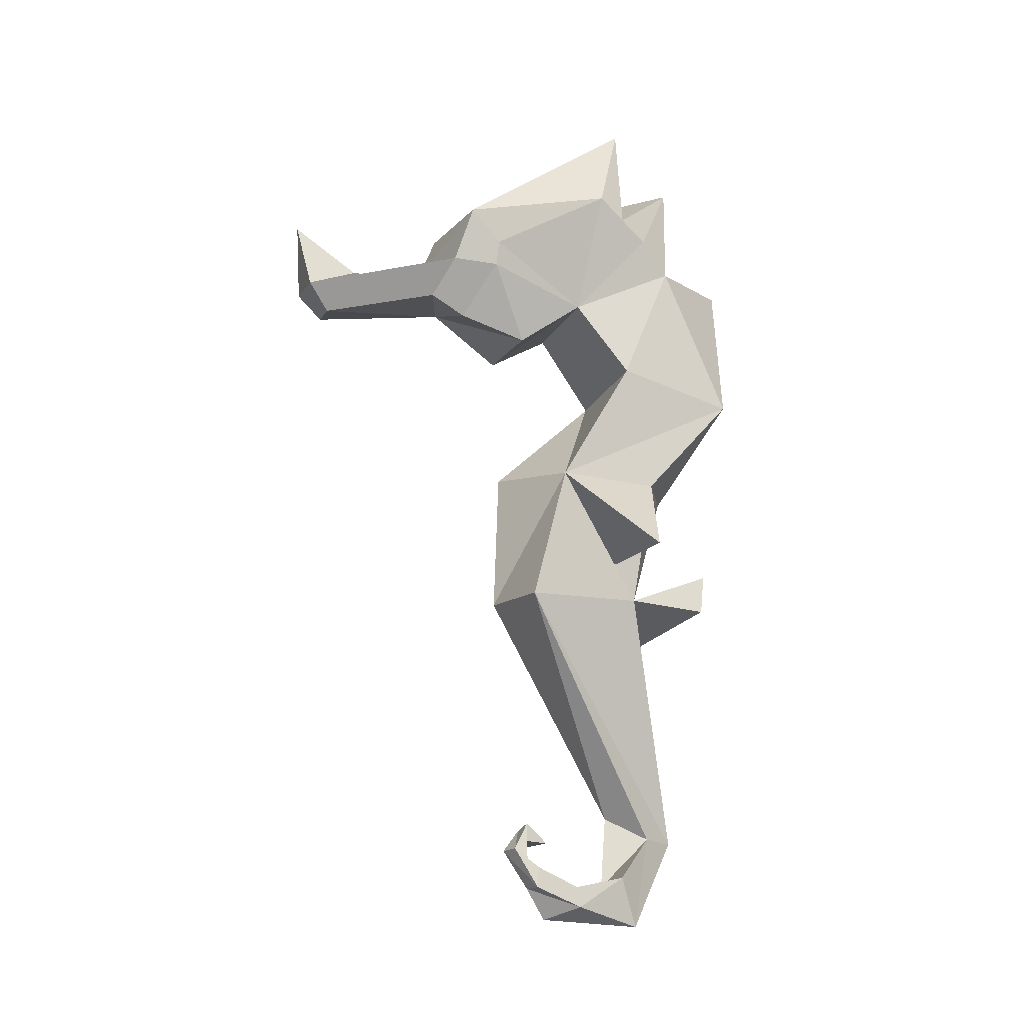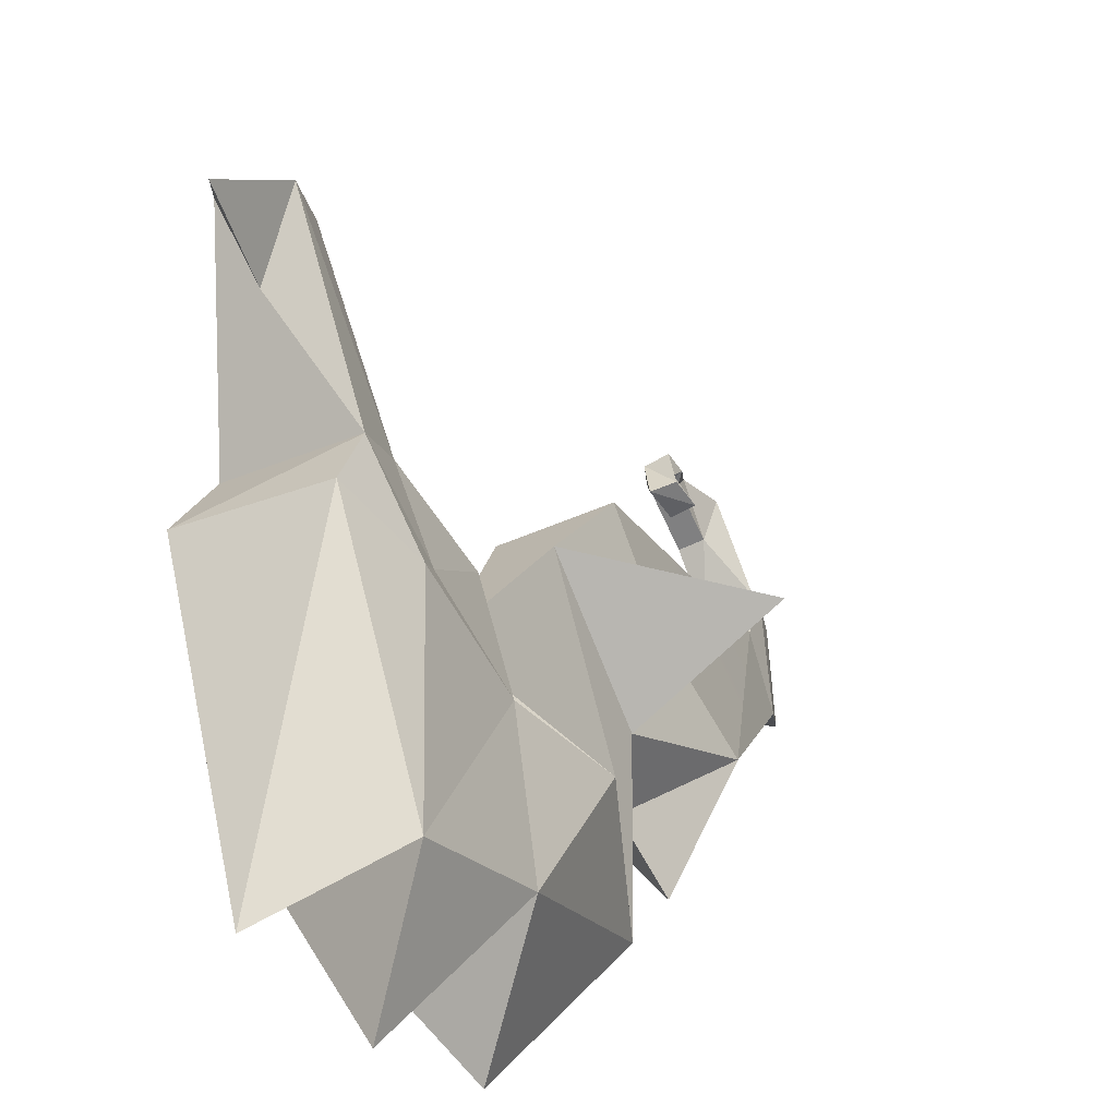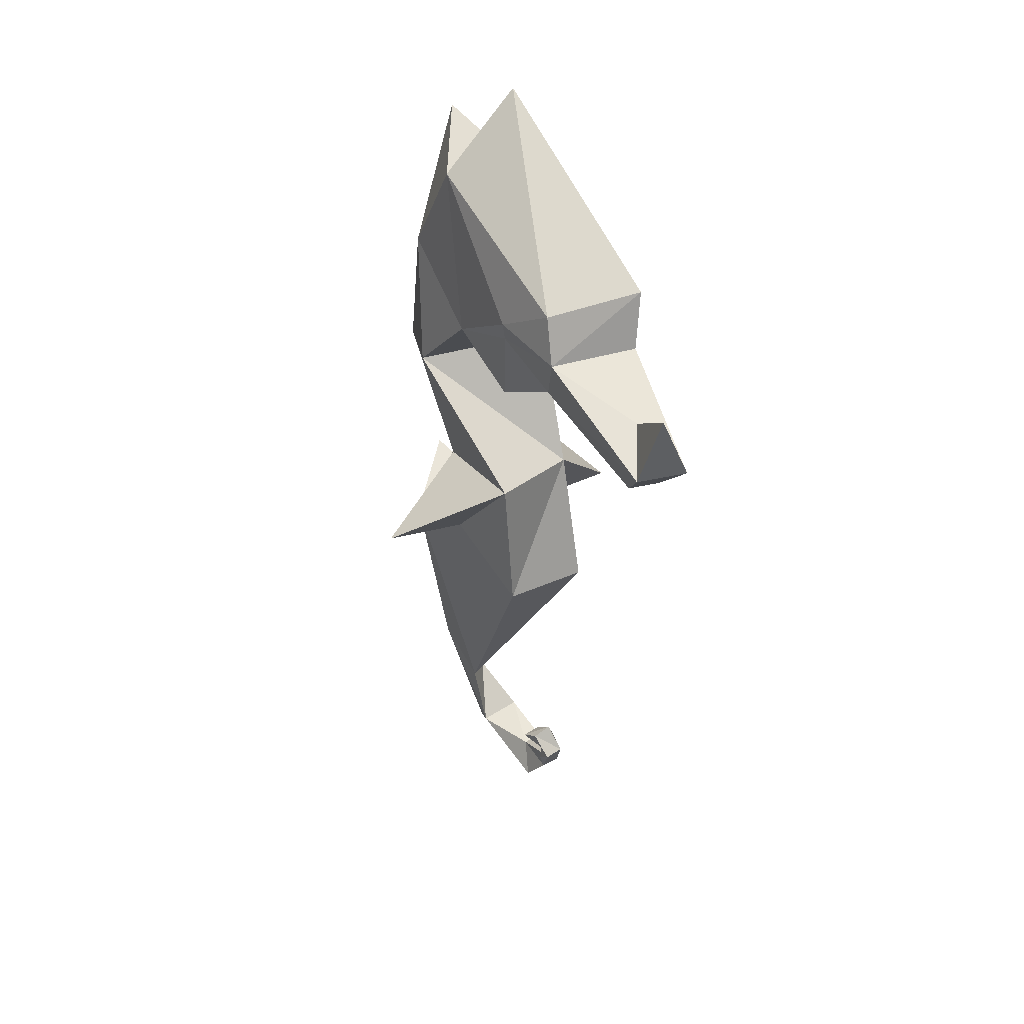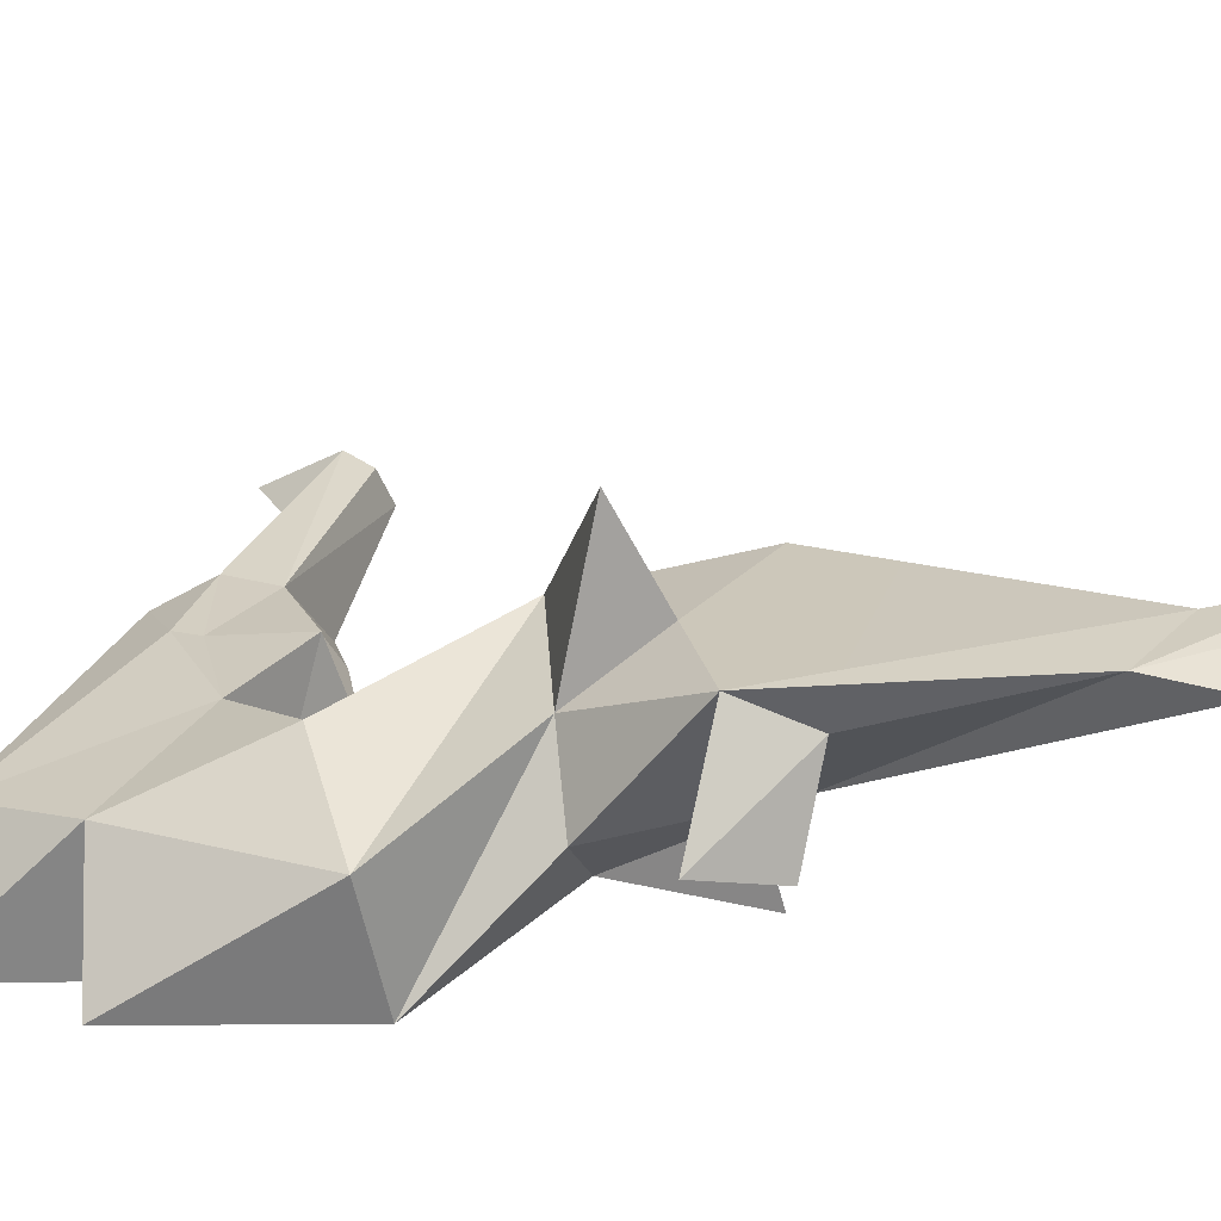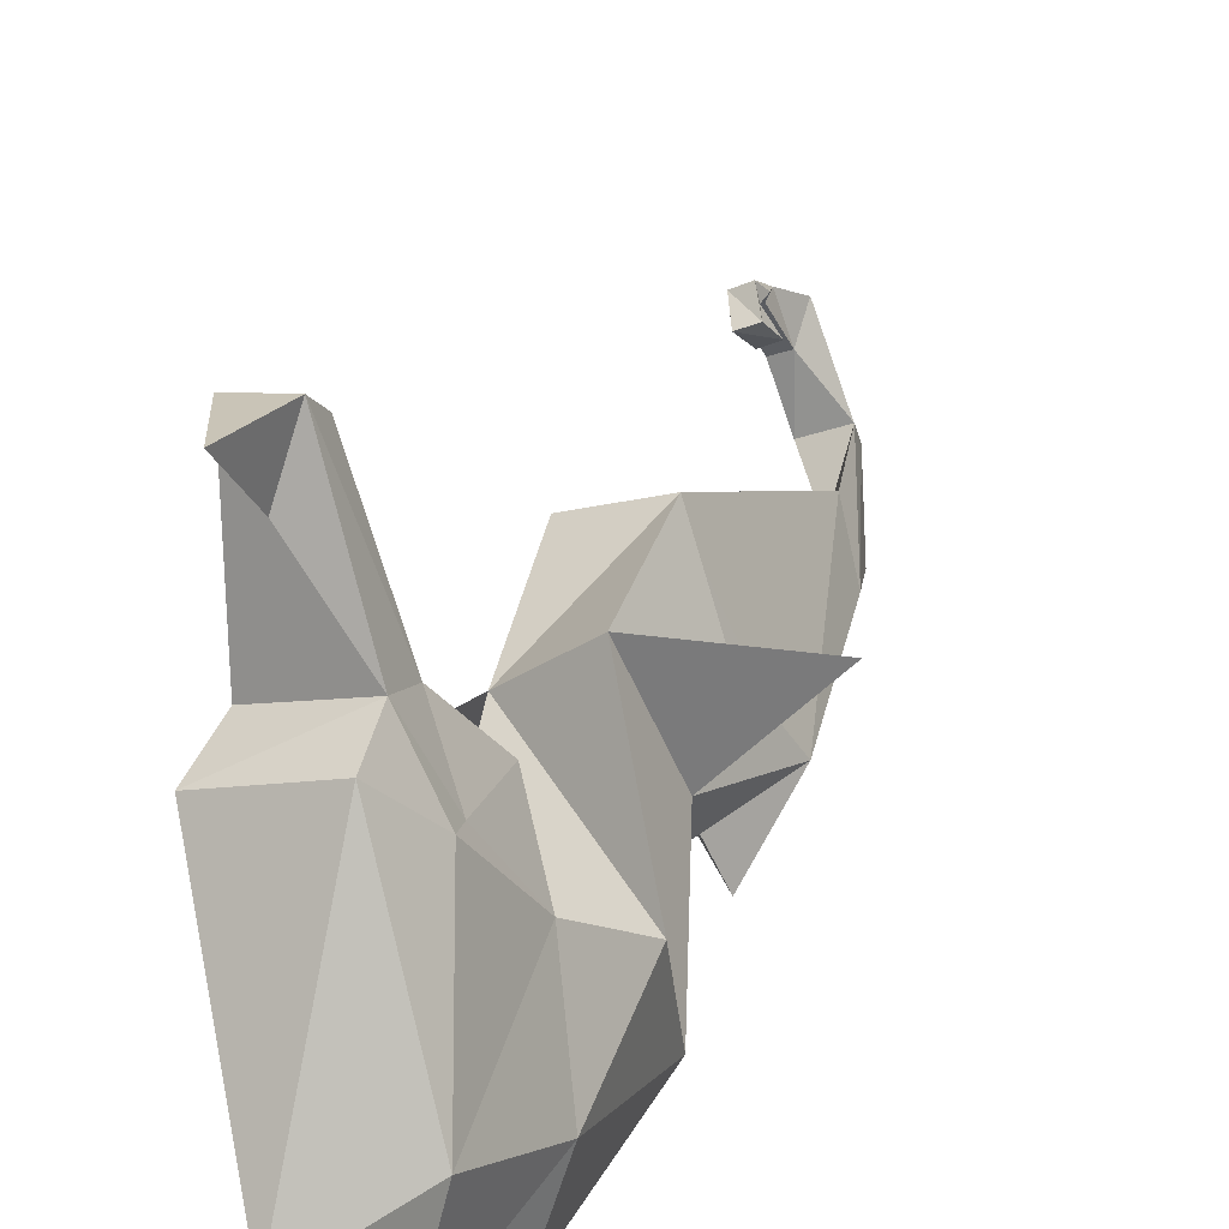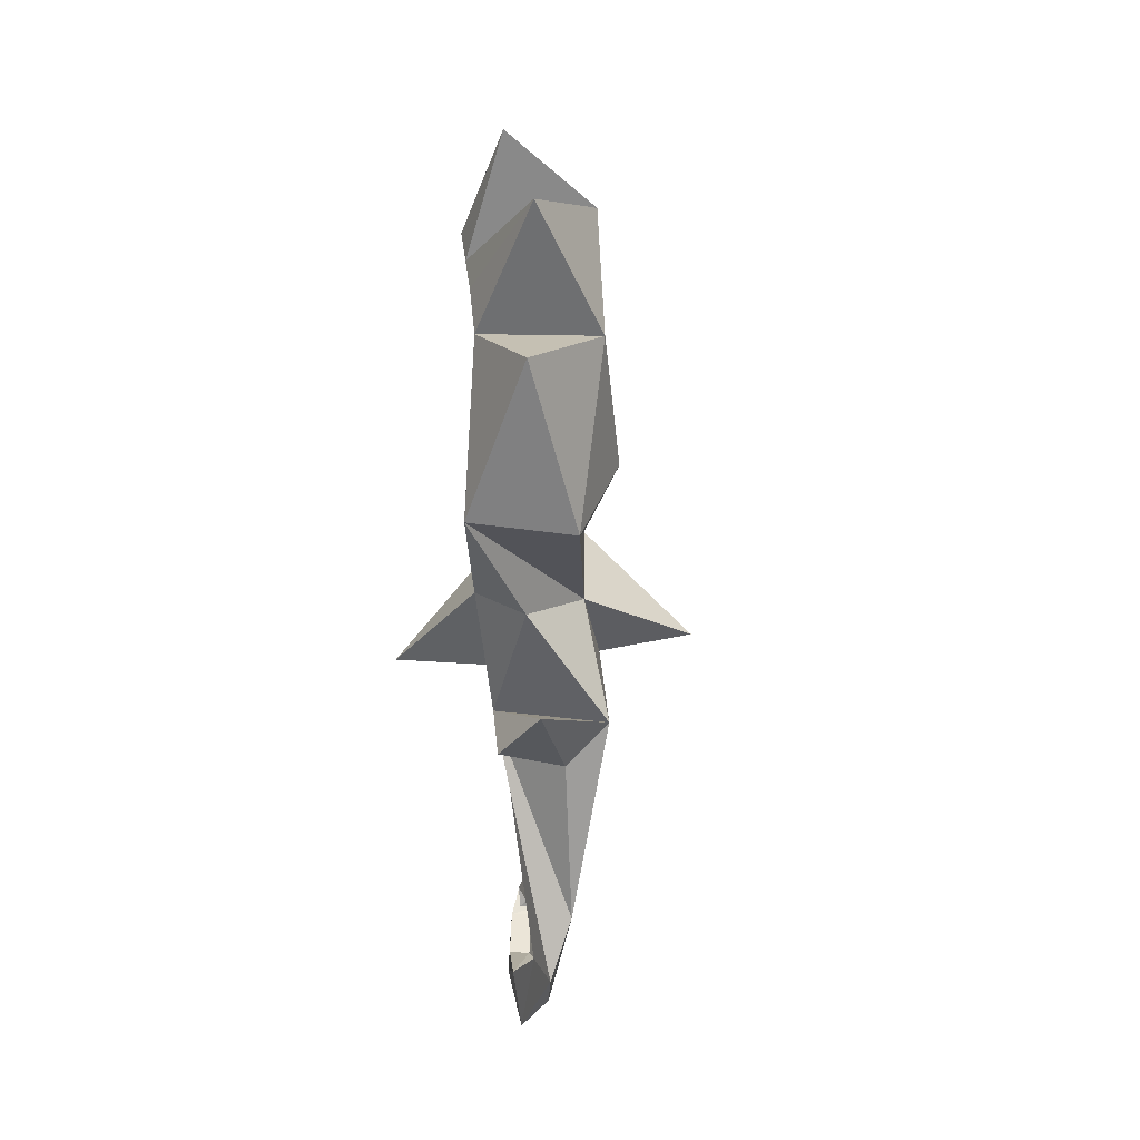
<metadata>
{"format":"obj","ext":"obj","renderer":"f3d","projection":"perspective","resolution":1024,"background":"white","views":[{"elev":-14.2,"azim":82.4,"up":"+Y"},{"elev":9.7,"azim":-161.3,"up":"+Z"},{"elev":37.5,"azim":-8.4,"up":"+Y"},{"elev":-37.5,"azim":-70.8,"up":"+Z"},{"elev":33.9,"azim":-159.7,"up":"+Z"},{"elev":20.3,"azim":-159.9,"up":"+Y"}]}
</metadata>
<code>
o group1580007276
v 0.09024 0.1013 -0.1482
v -0.173 0.1277 0.07259
v -0.1466 -0.3677 0.09317
v 0.03684 0.7853 -0.211
v -0.3037 0.7524 -0.1237
v 0.04417 0.5323 -0.3993
v -0.4338 0.5137 -0.3206
v -0.4354 0.3989 -0.6966
v -0.3221 0.0479 -0.3396
v -0.1037 0.4408 -0.8146
v -0.04937 0.9682 -0.5806
v -0.4246 0.962 -0.4422
v -0.2497 -1.162 -0.3455
v -0.4564 -0.3189 -0.4686
v -0.1971 -1.24 -0.496
v 0.1381 -0.3725 -0.02369
v -0.2068 -1.417 -0.3203
v -0.3454 -1.039 -0.5215
v -0.07126 -1.388 -0.3755
v -0.05041 -1.433 -0.1639
v -0.2138 -1.46 -0.4
v 0.01454 -1.427 -0.1929
v 0.01634 -1.497 -0.2042
v -0.05271 -1.541 -0.07996
v -0.000232 -1.362 -0.01461
v 0.06415 -1.359 -0.04536
v 0.06831 -1.294 0.04033
v 0.06938 -1.431 -0.04135
v 0.0059 -1.301 0.07438
v 0.004999 -1.434 -0.0106
v -0.01597 -1.347 0.02511
v -0.01067 -1.27 -0.08401
v 0.02442 -1.202 -0.009246
v 0.05186 -1.267 -0.003537
v -0.03807 -1.225 0.0157
v -0.01063 -1.291 0.02141
v -0.07341 -1.275 -0.05033
v 0.005241 1.084 -0.4818
v 0.0572 1.149 -0.3898
v 0.1092 1.215 -0.2978
v -0.1937 0.94 0.1692
v -0.3313 1.316 -0.2547
v -0.2653 1.403 -0.628
v -0.0748 1.563 -0.3902
v 0.2803 1.064 0.2278
v 0.09268 0.619 0.01516
v 0.1462 0.6889 0.2503
v -0.05816 0.7528 0.3359
v 0.2392 0.9563 0.1236
v 0.2313 0.8693 0.133
v -0.06599 1.062 0.3432
v -0.05957 0.9047 0.4073
v 0.253 0.6425 0.7649
v 0.1424 0.6472 0.7872
v 0.1499 0.7321 0.8689
v 0.3275 0.7222 0.8309
v 0.1953 0.7467 0.3698
v 0.2557 0.8758 0.2911
v 0.2237 0.9713 0.8824
v 0.1886 0.8218 0.6657
v -0.3207 0.979 -0.8348
v -0.2058 0.06141 -0.5656
v 0.003111 -0.2295 -0.3493
v -0.03112 -0.3595 -0.4282
v 0.3084 -0.2111 -0.4582
v 0.000873 0.08419 -0.4963
v -0.6065 -0.143 -0.0608
v -0.183 0.8675 0.146
v -0.1771 0.6056 0.09595
v -0.3199 -0.1979 -0.18
v -0.1235 -1.563 -0.4321
v -0.297 -1.25 -0.5995
v -0.3191 -0.4812 -0.51
v -0.1653 -0.3688 -0.7197
v 0.04645 -1.341 -0.008936
v -0.3331 -0.1965 -0.7718
f 1 2 3
f 4 5 6
f 1 6 7
f 2 7 8
f 9 8 10
f 11 6 10
f 11 4 6
f 7 5 12
f 13 3 14
f 13 15 16
f 17 13 18
f 17 19 15
f 20 17 21
f 19 22 23
f 21 24 20
f 25 26 22 20
f 27 28 26
f 28 27 29
f 30 29 31
f 32 33 34
f 27 33 35
f 29 35 36
f 37 35 33
f 38 39 40 4
f 5 41 42
f 12 42 43
f 40 44 45
f 46 47 48
f 49 50 4
f 51 52 45
f 53 54 48
f 55 52 48
f 56 57 58
f 59 60 55
f 43 42 39
f 61 8 12
f 14 9 62
f 63 1 16 64
f 65 66 1
f 67 2 9
f 68 5 69
f 56 58 52
f 48 57 53
f 14 62 64
f 70 14 3
f 10 62 9
f 10 1 66
f 12 8 7
f 71 72 15
f 24 21 71
f 28 30 23
f 61 11 10
f 73 64 18
f 73 74 64
f 66 62 10
f 72 64 16
f 7 2 1
f 13 16 3
f 21 18 72
f 17 15 13
f 23 71 19
f 15 19 71
f 20 19 17
f 26 28 23 22
f 30 25 20
f 27 75 34
f 31 75 26
f 36 34 75
f 36 37 32 34
f 33 32 37
f 42 12 5
f 45 44 51
f 68 48 52
f 58 57 47
f 60 56 52
f 56 55 54 53
f 56 53 57
f 60 52 55
f 59 56 60
f 58 45 52
f 39 44 40
f 38 4 11
f 49 4 40
f 39 38 43
f 44 42 51
f 61 12 11
f 3 16 1
f 63 64 66
f 73 18 14
f 50 58 47
f 46 4 50
f 64 62 66
f 40 45 49
f 8 9 2
f 10 6 1
f 69 5 4
f 64 72 18
f 14 18 13
f 18 21 17
f 20 22 19
f 29 30 28
f 31 25 30
f 31 26 25
f 26 75 27
f 35 29 27
f 36 31 29
f 36 75 31
f 33 27 34
f 35 37 36
f 43 11 12
f 43 38 11
f 68 41 5
f 48 54 55
f 59 55 56
f 39 42 44
f 70 9 14
f 5 7 6
f 65 1 63
f 67 70 2
f 67 9 70
f 2 70 3
f 64 74 76
f 14 76 73
f 20 24 30
f 47 46 50
f 46 48 69
f 4 46 69
f 68 69 48
f 68 52 41
f 41 51 42
f 47 57 48
f 61 10 8
f 76 14 64
f 72 71 21
f 71 23 24
f 73 76 74
f 16 15 72
f 65 63 66
f 30 24 23
f 49 45 50
f 50 45 58
f 52 51 41

</code>
